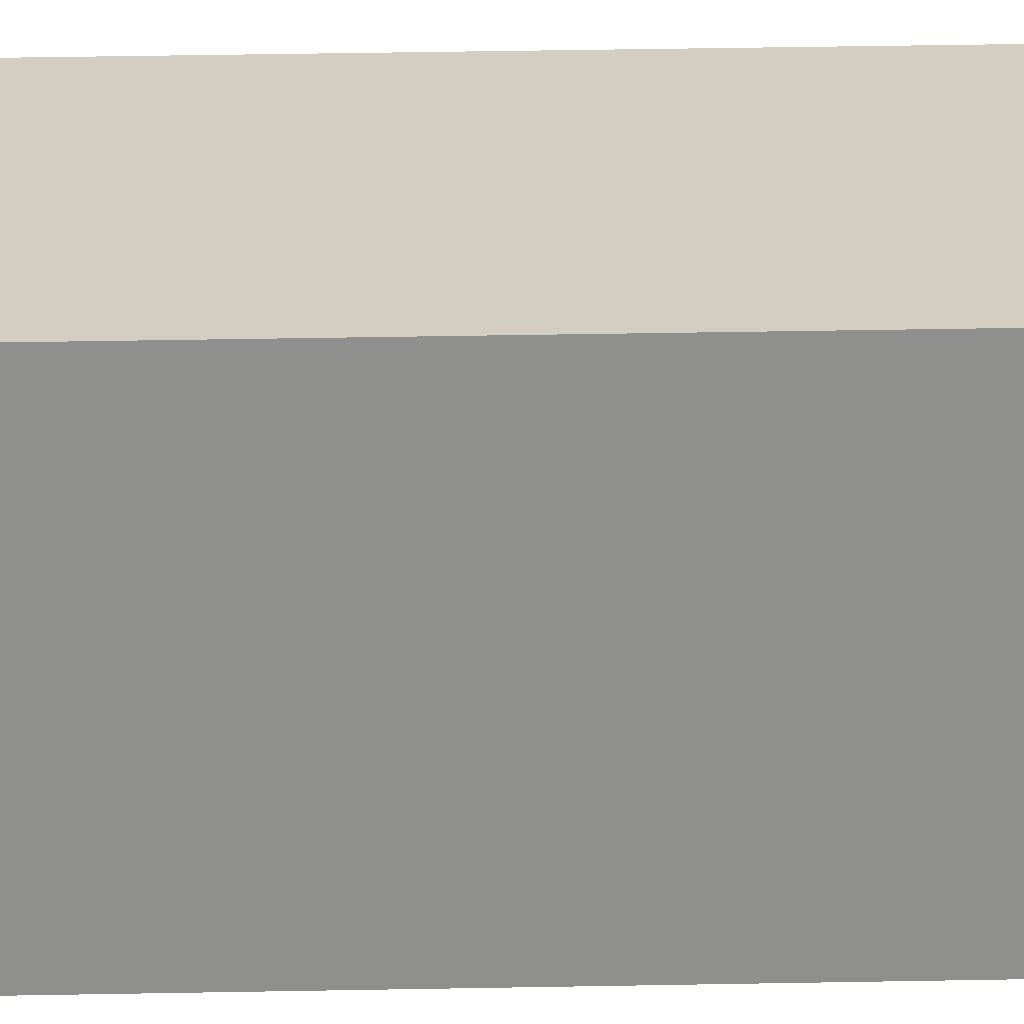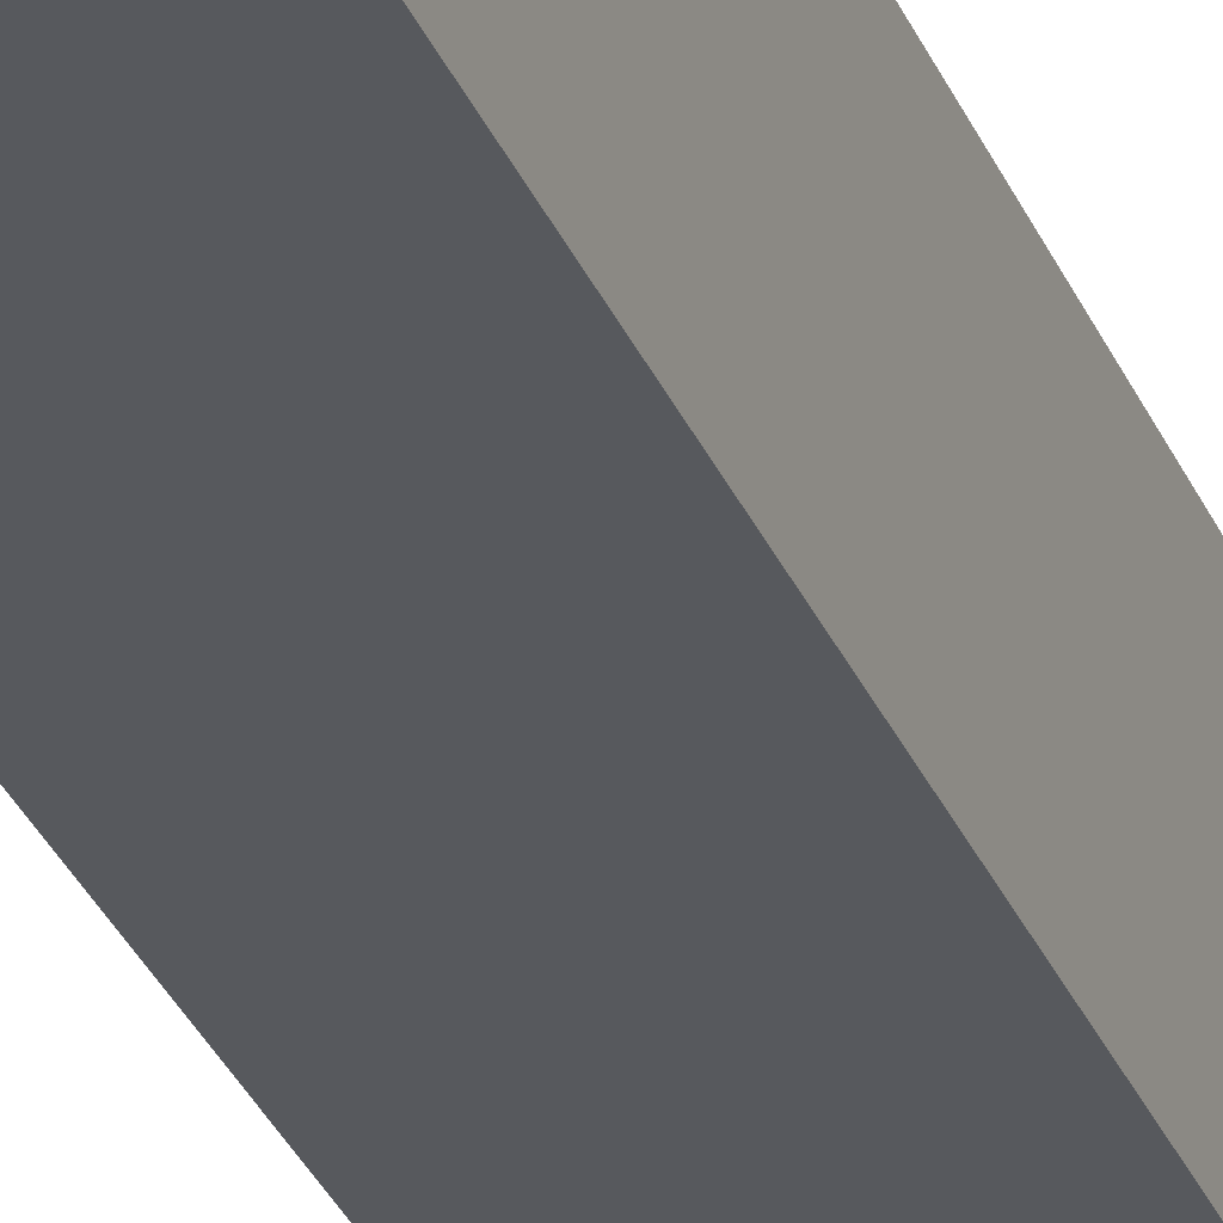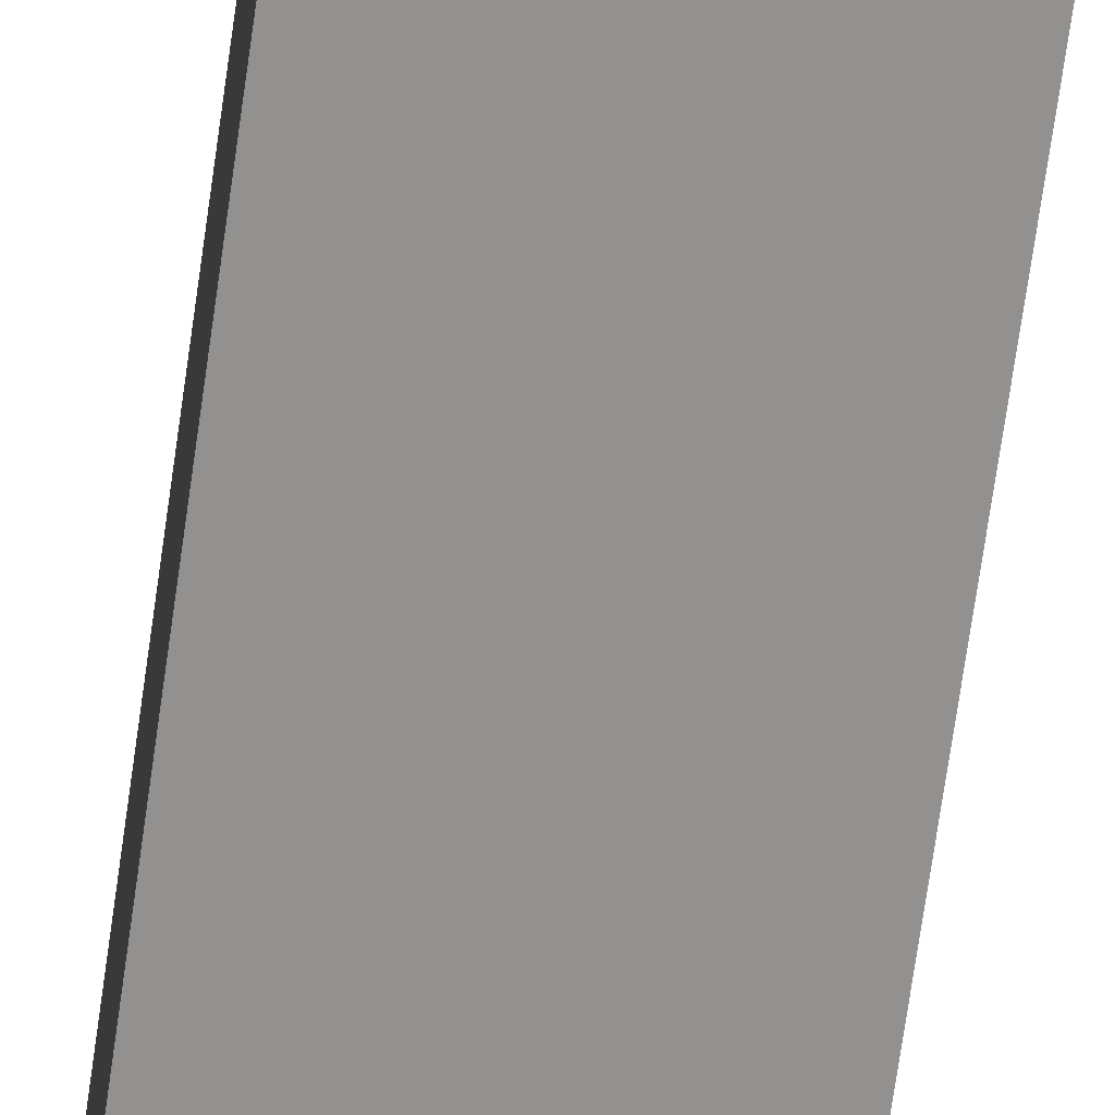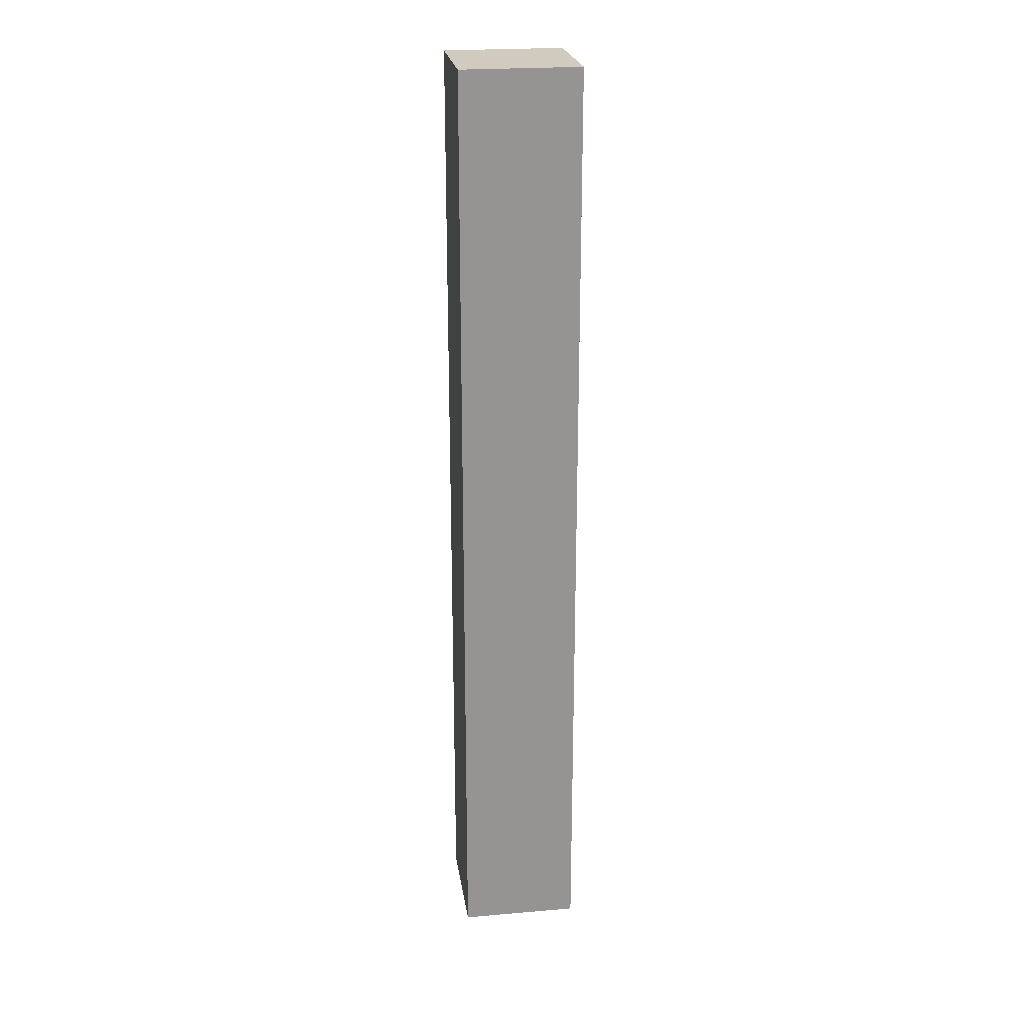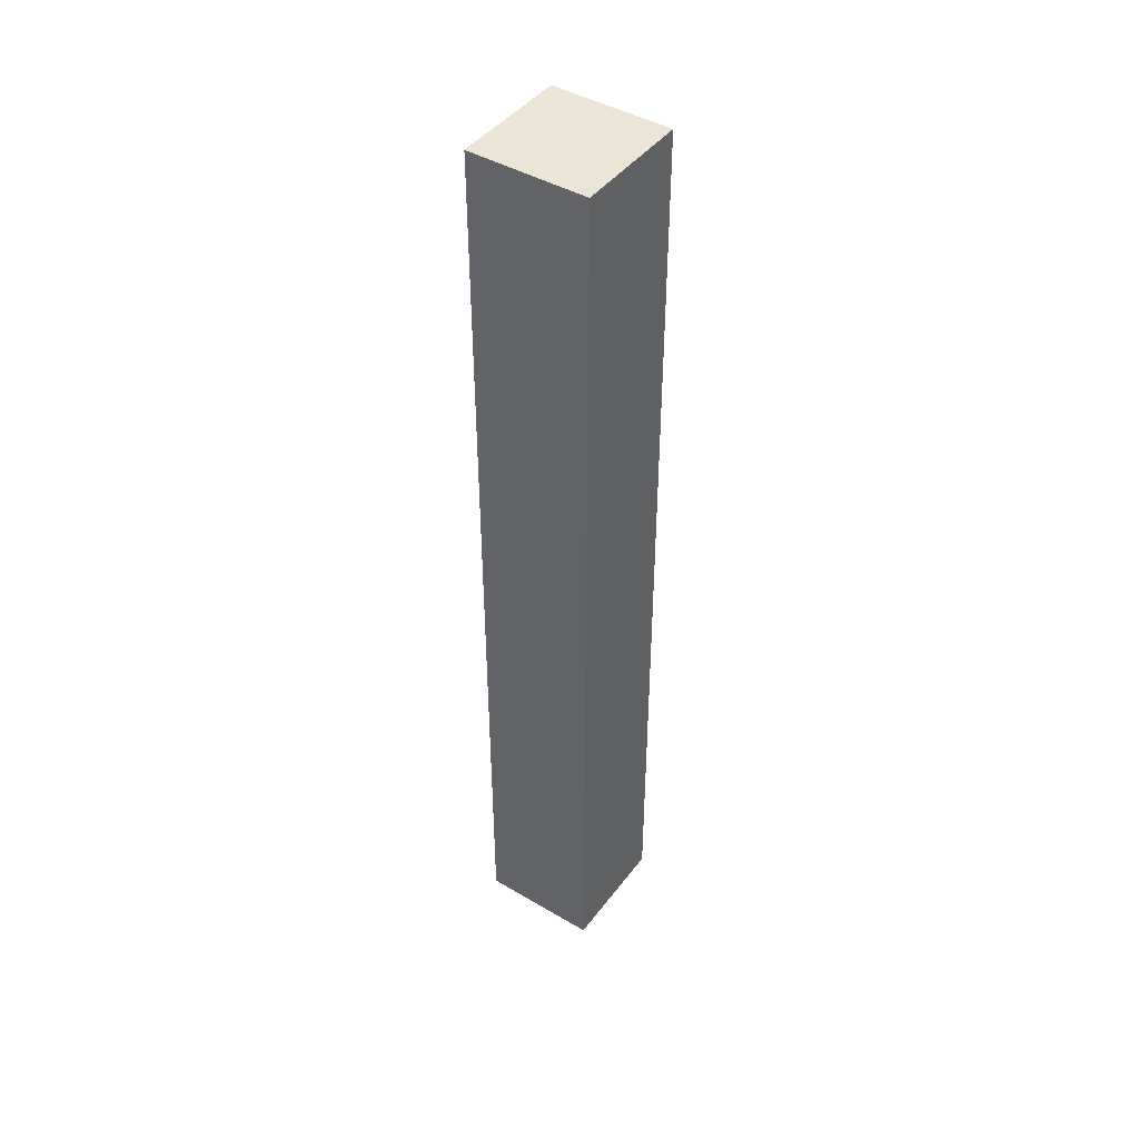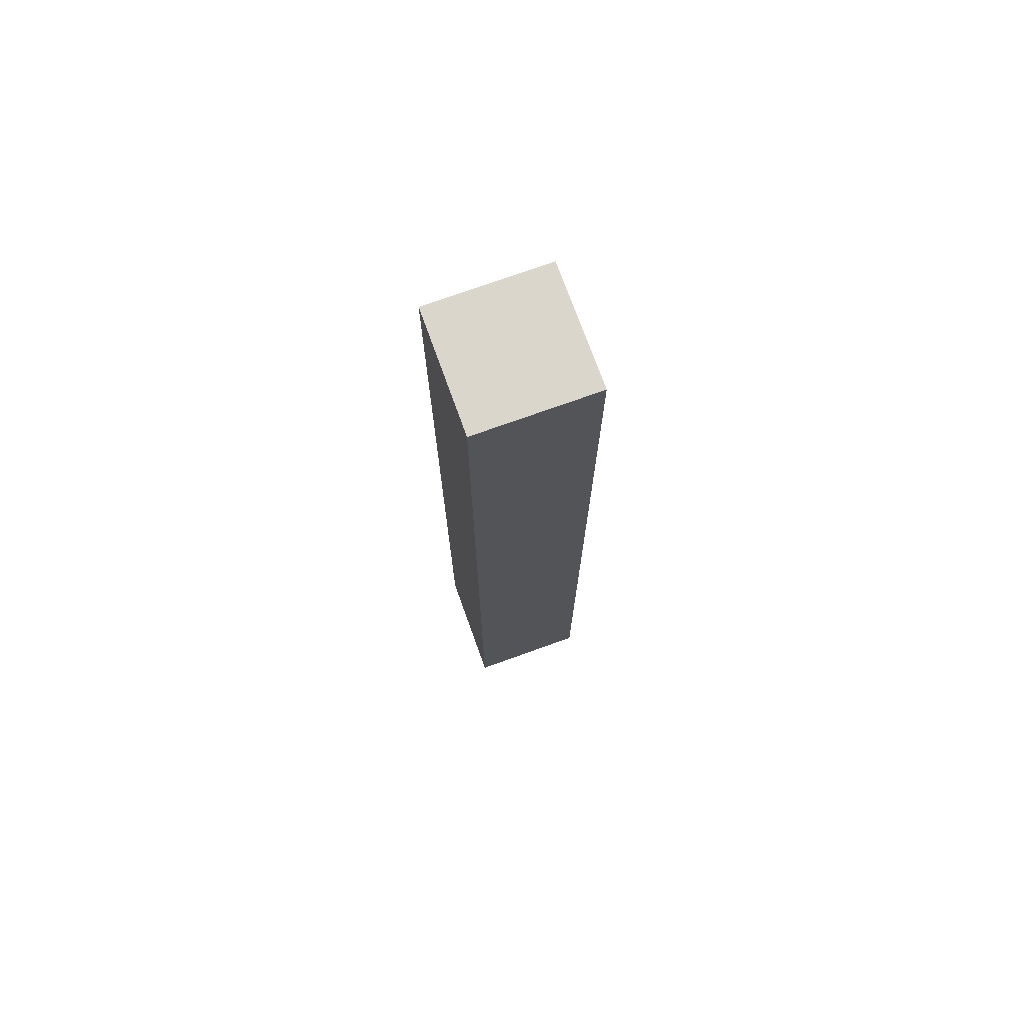
<metadata>
{"format":"obj","ext":"obj","renderer":"f3d","projection":"perspective","resolution":1024,"background":"white","views":[{"elev":25.1,"azim":-92.0,"up":"+Y"},{"elev":-29.5,"azim":-161.0,"up":"+Y"},{"elev":-66.1,"azim":172.2,"up":"+Y"},{"elev":23.3,"azim":171.8,"up":"+Z"},{"elev":44.3,"azim":-145.5,"up":"+Z"},{"elev":73.8,"azim":-109.8,"up":"+Z"}]}
</metadata>
<code>
o dark-step-d
g dark-step-d
v 0 0 4
v -0.5 0 4
v 0 0.5 4
v -0.5 0.5 4
v -0.5 0 0
v -0.5 0.5 0
v 0 0 0
v 0 0.5 0
f 3 4 2 1
f 4 6 5 2
f 6 8 7 5
f 8 3 1 7
f 8 6 4 3
f 1 2 5 7

</code>
